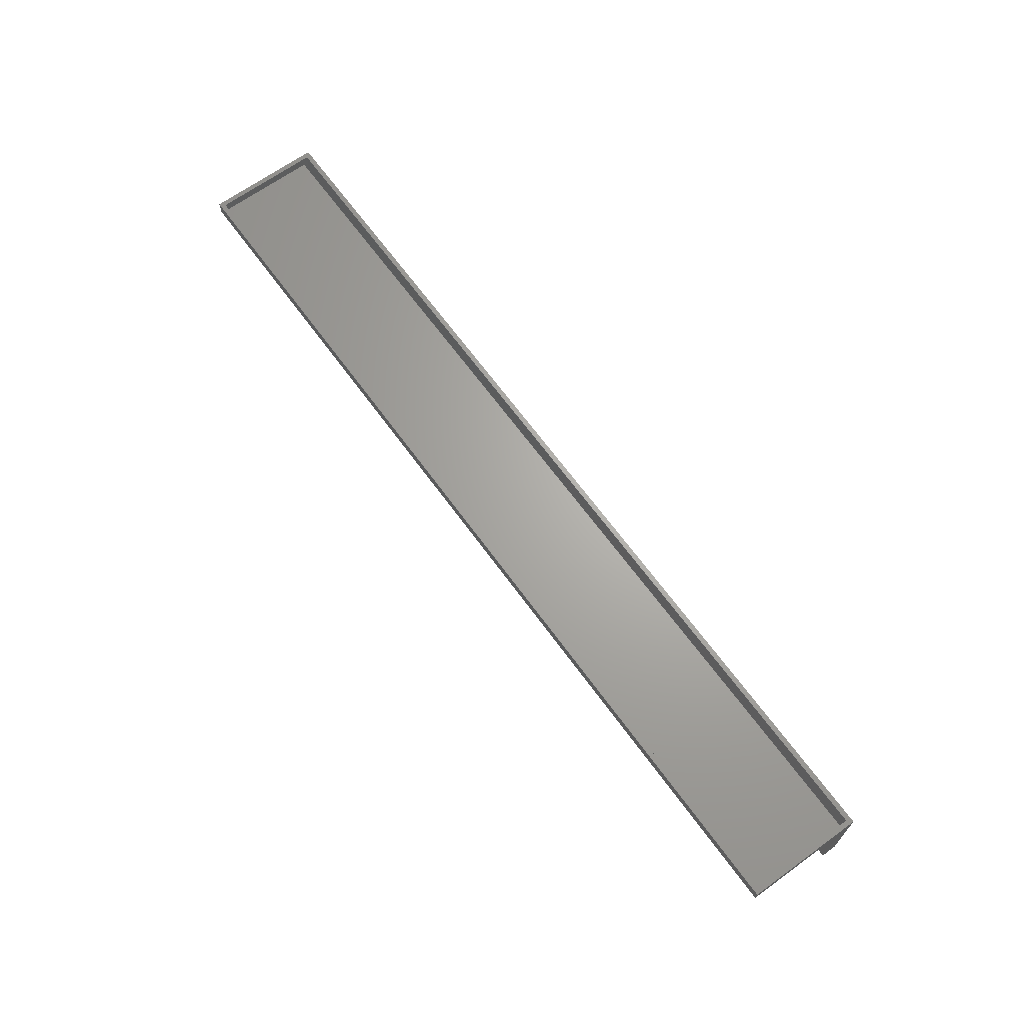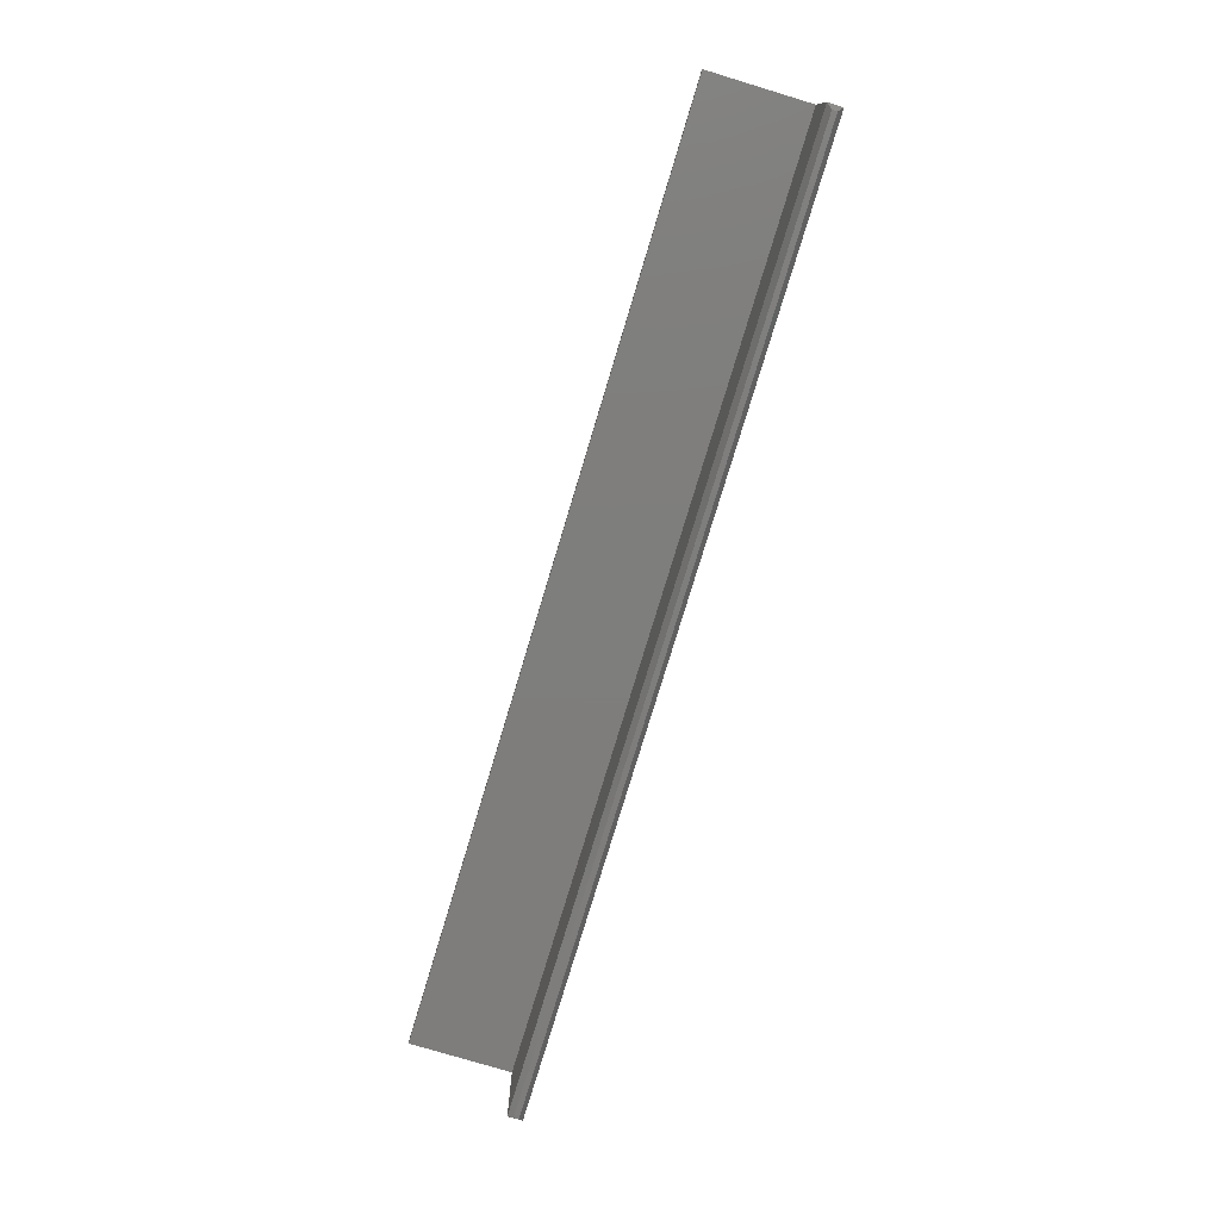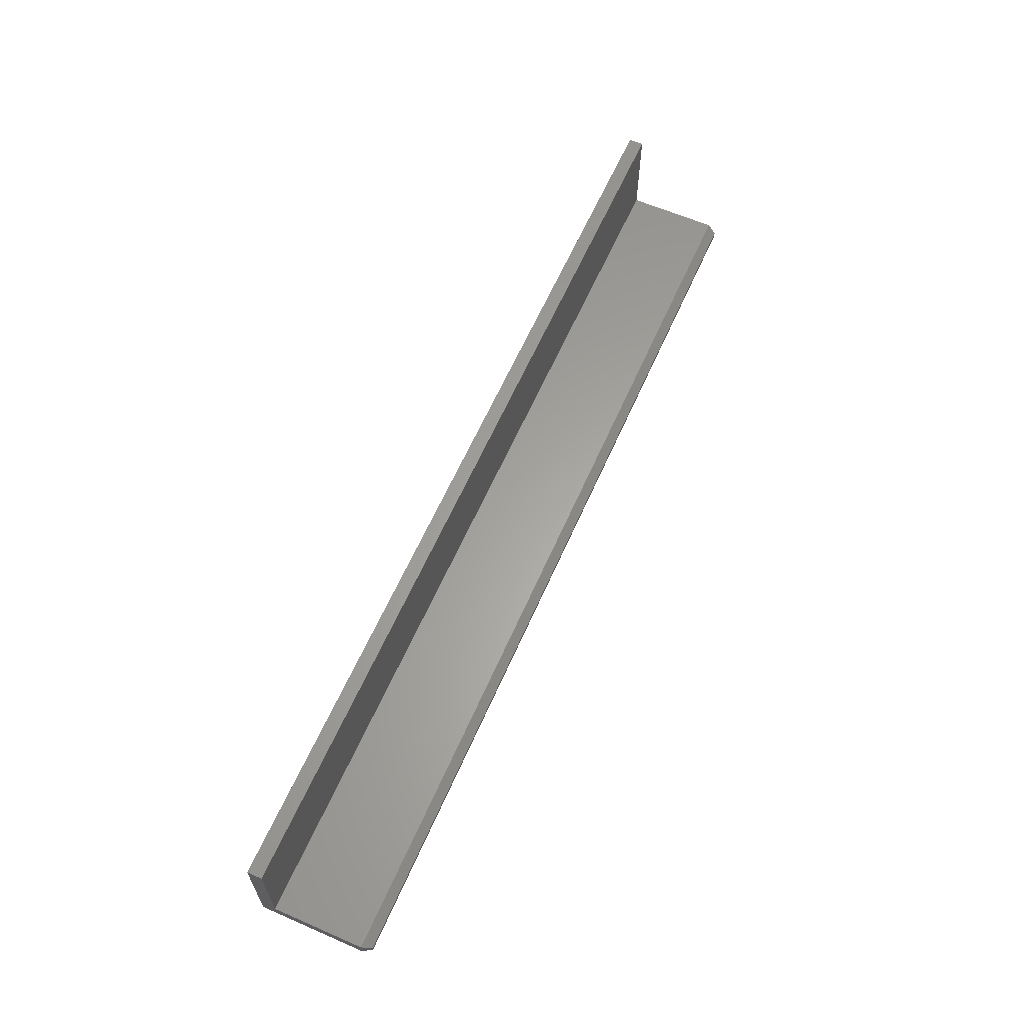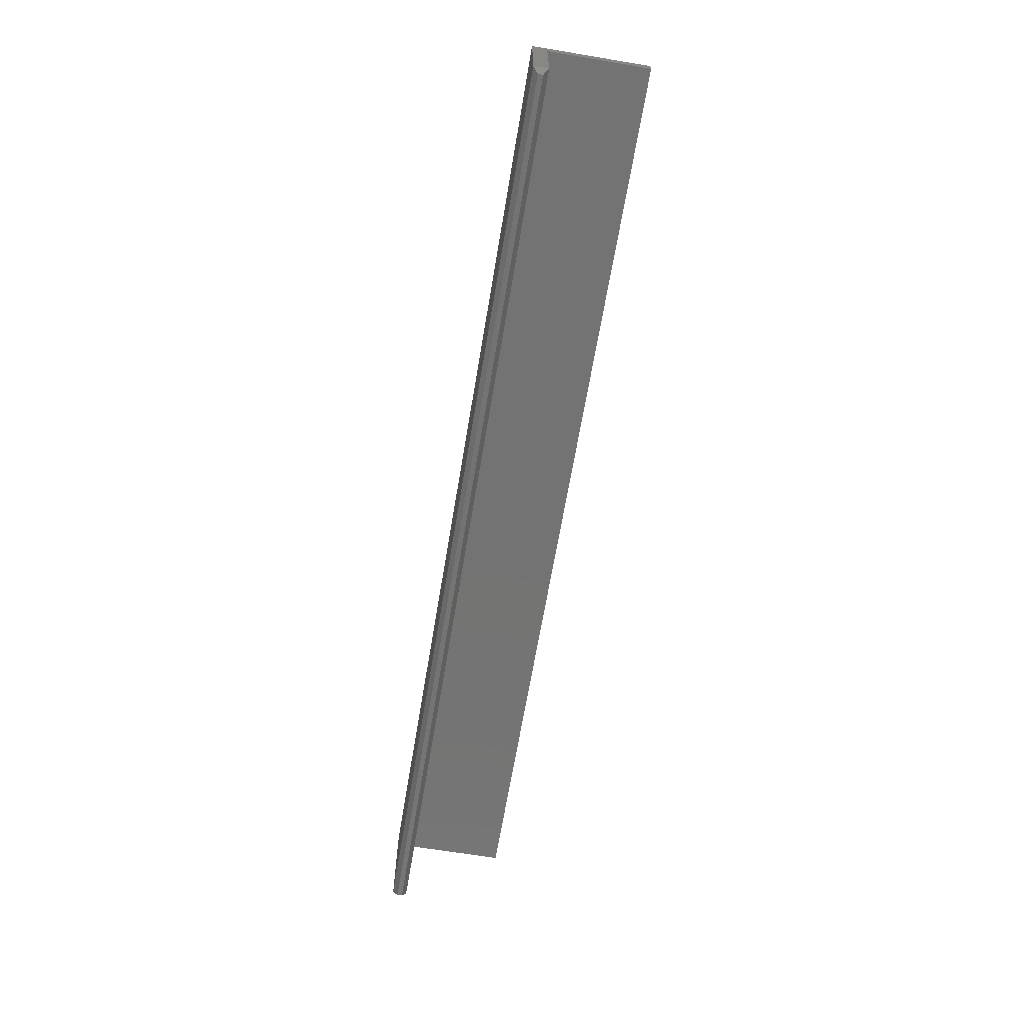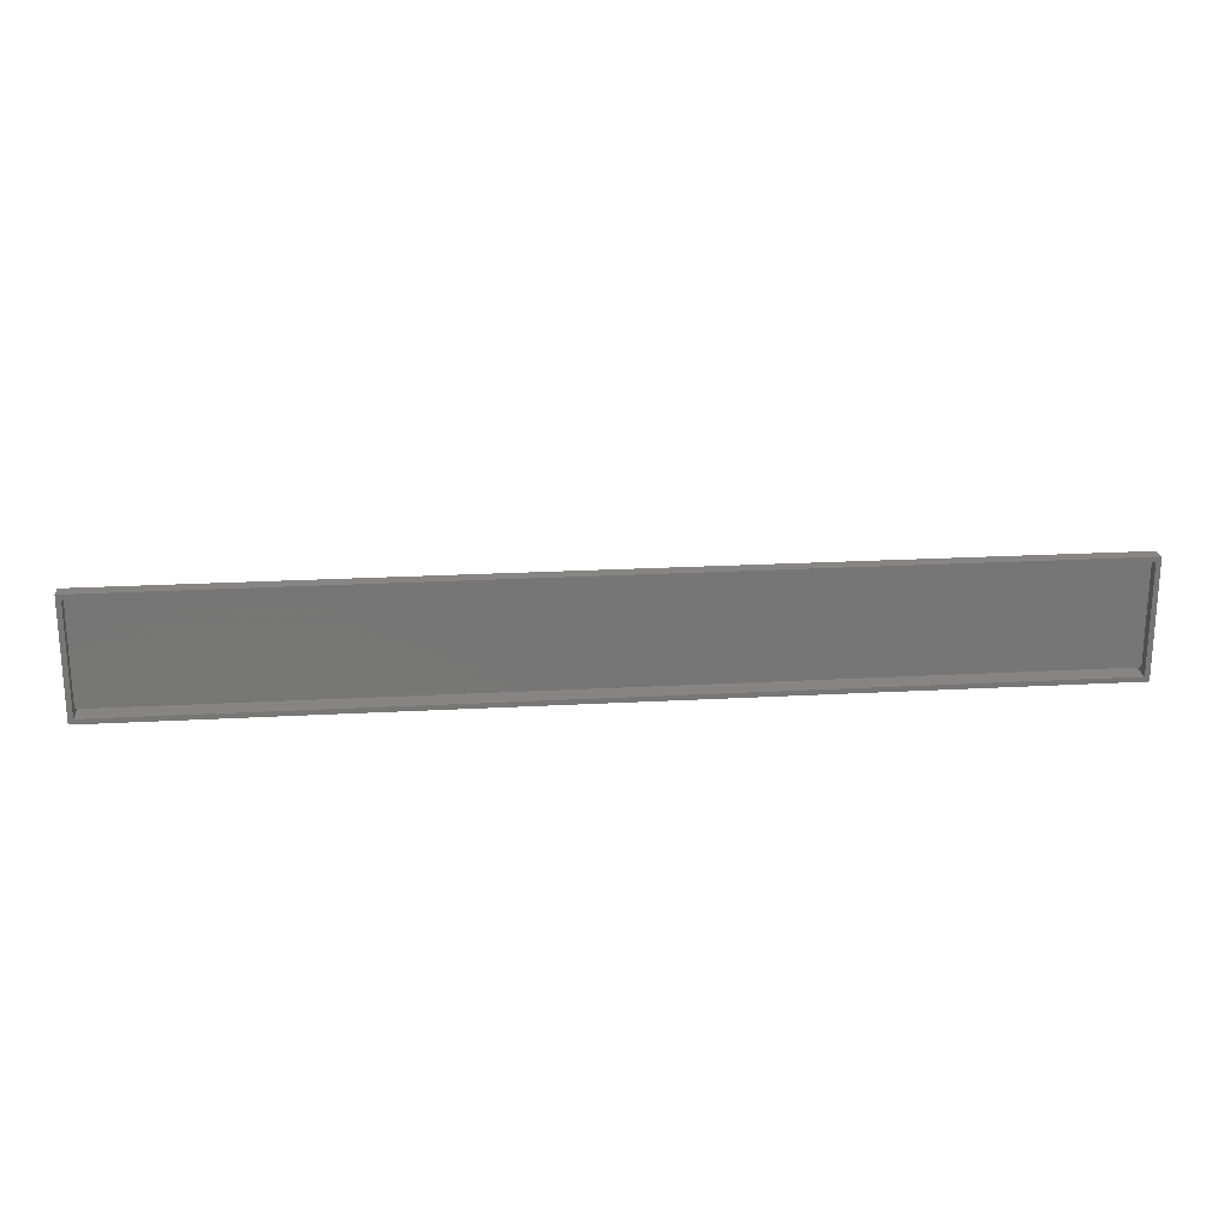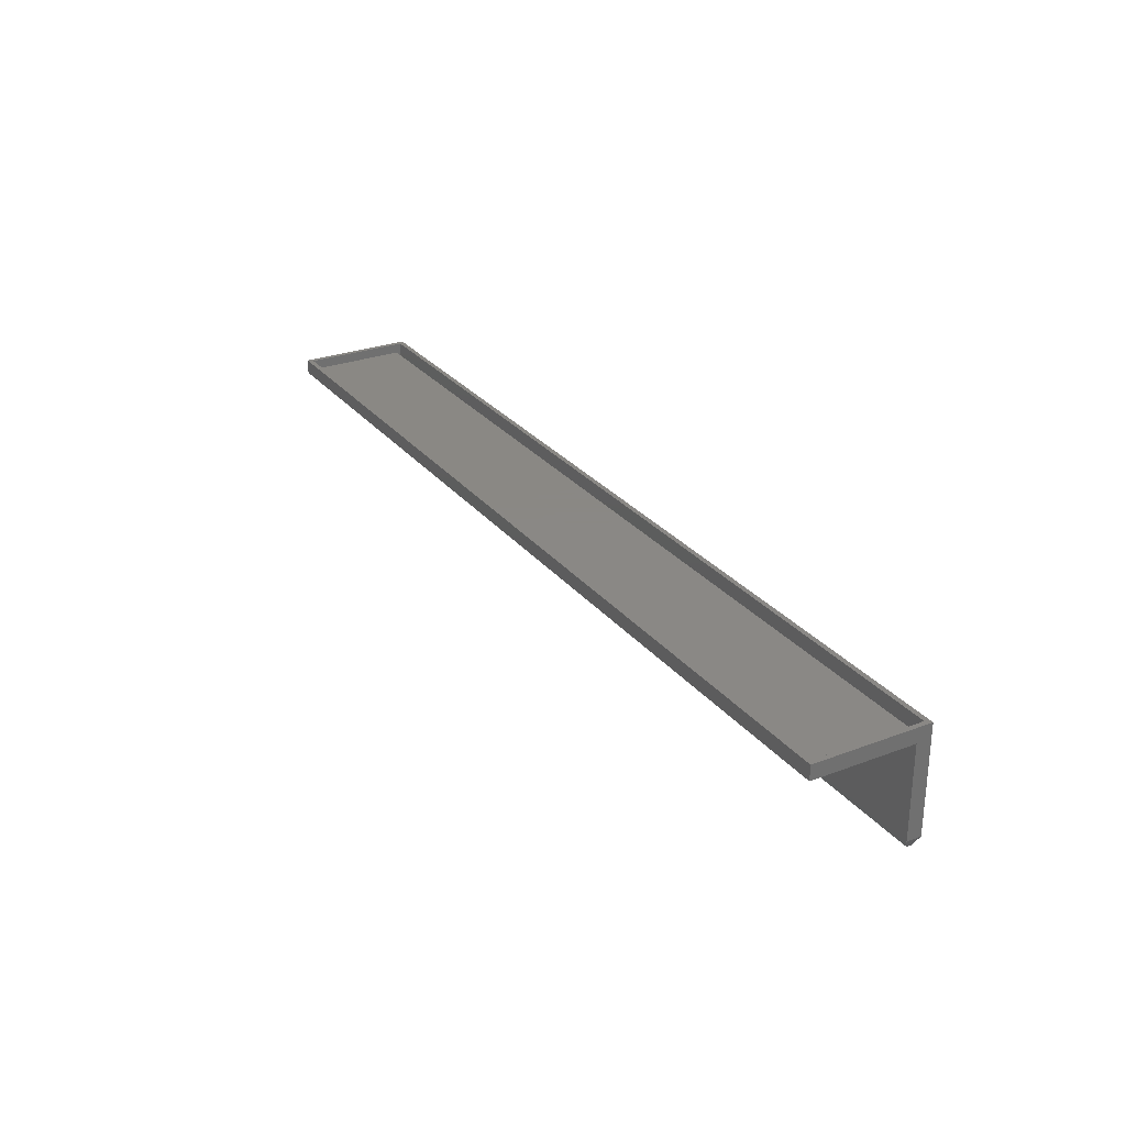
<metadata>
{"format":"stl","ext":"stl","renderer":"f3d","projection":"perspective","resolution":1024,"background":"white","views":[{"elev":66.5,"azim":54.0,"up":"+Y"},{"elev":-77.6,"azim":73.2,"up":"+Y"},{"elev":62.0,"azim":-66.2,"up":"+Z"},{"elev":-65.6,"azim":-99.5,"up":"+Y"},{"elev":21.2,"azim":174.3,"up":"+Z"},{"elev":27.7,"azim":59.9,"up":"+Y"}]}
</metadata>
<code>
# stl→obj: 28 verts, 52 faces
v 0.75 -0.1719 -9.568e-19
v 0.75 -0.1719 0.02368
v 0.7422 -0.1875 0.007812
v 0.7422 -0.1875 0.01587
v -0.7422 -0.1875 0.01587
v -0.7422 -0.1875 0.007812
v -0.75 -0.1719 -9.568e-19
v -0.75 -0.1719 0.02368
v -0.75 0 -1.148e-17
v 0.75 0 -1.148e-17
v -0.75 -0.02368 0.02368
v 0.75 -0.02368 0.02368
v 0.75 1.148e-17 0.1875
v 0.75 -0.02368 0.1875
v -0.75 1.148e-17 0.1875
v -0.75 -0.02368 0.1875
v -0.7422 4.784e-19 0.007812
v -0.7422 1.1e-17 0.1797
v 0.7422 4.784e-19 0.007812
v 0.7422 1.1e-17 0.1797
v -0.7422 -0.1797 0.007812
v 0.7422 -0.1797 0.007812
v -0.7422 -0.01587 0.1797
v 0.7422 -0.01587 0.1797
v -0.7422 -0.01587 0.01587
v -0.7422 -0.1797 0.01587
v 0.7422 -0.1797 0.01587
v 0.7422 -0.01587 0.01587
f 1 2 3
f 3 2 4
f 5 6 4
f 4 6 3
f 7 6 8
f 8 6 5
f 7 9 1
f 1 9 10
f 7 1 6
f 6 1 3
f 11 8 12
f 12 8 2
f 2 8 4
f 4 8 5
f 13 14 10
f 10 14 12
f 10 12 1
f 1 12 2
f 15 9 16
f 16 9 11
f 9 7 11
f 11 7 8
f 9 17 10
f 9 15 17
f 15 18 17
f 15 13 18
f 17 19 10
f 13 10 19
f 13 19 20
f 13 20 18
f 21 22 17
f 17 22 19
f 18 20 23
f 23 20 24
f 17 18 23
f 17 23 25
f 17 25 26
f 17 26 21
f 19 22 27
f 19 27 28
f 19 28 24
f 19 24 20
f 23 24 25
f 25 24 28
f 25 28 26
f 26 28 27
f 26 27 21
f 21 27 22
f 16 11 14
f 14 11 12
f 15 16 13
f 13 16 14

</code>
